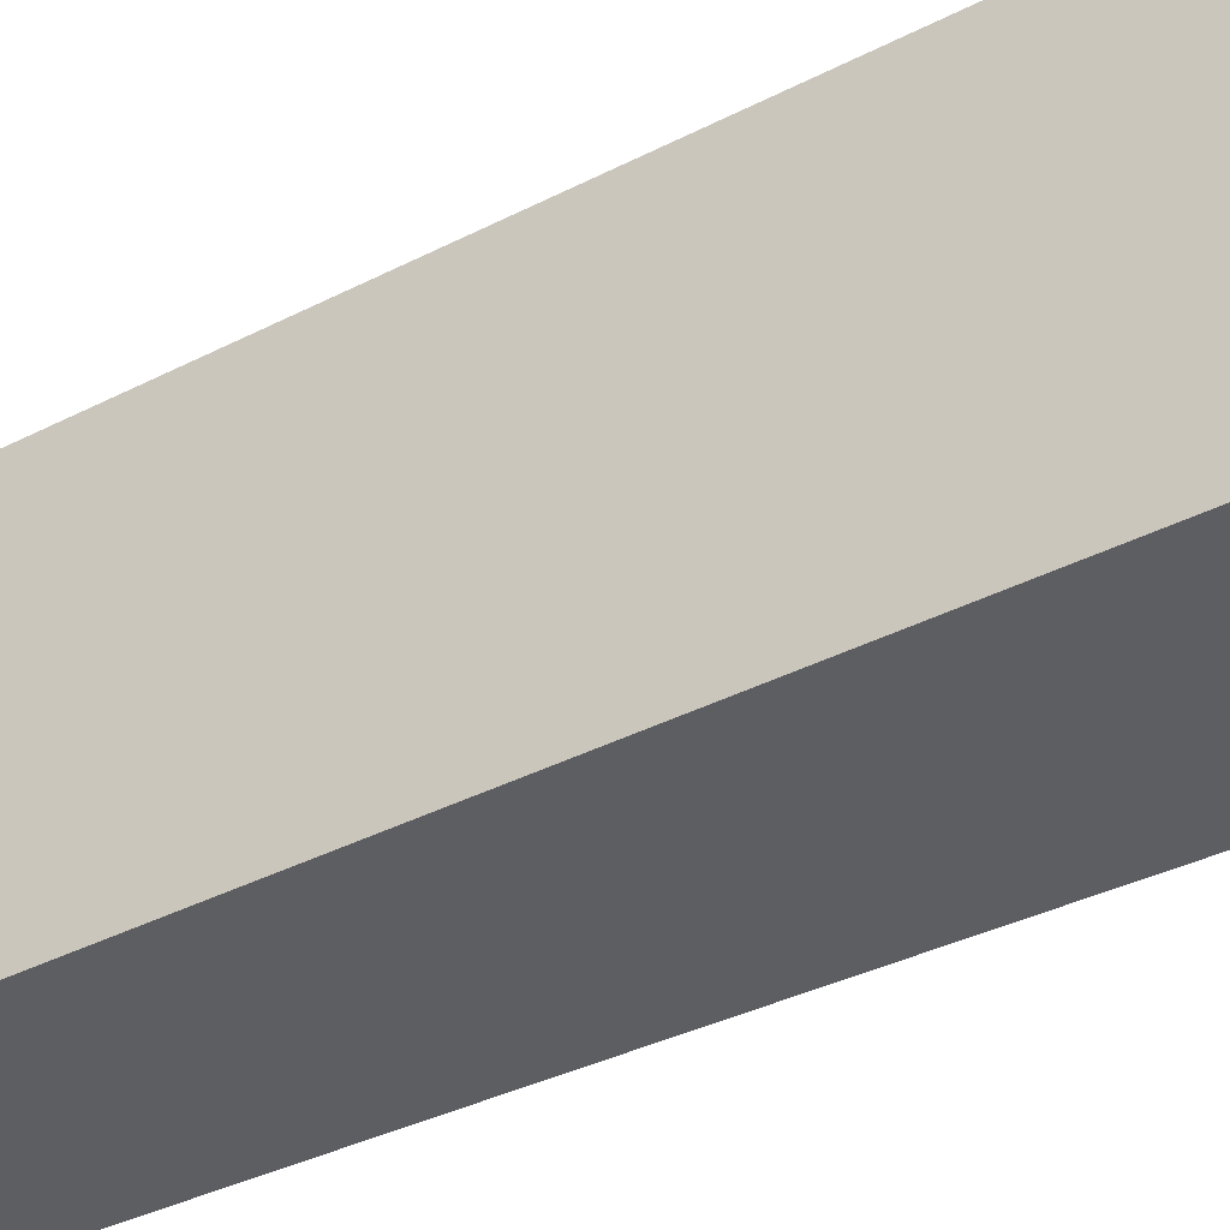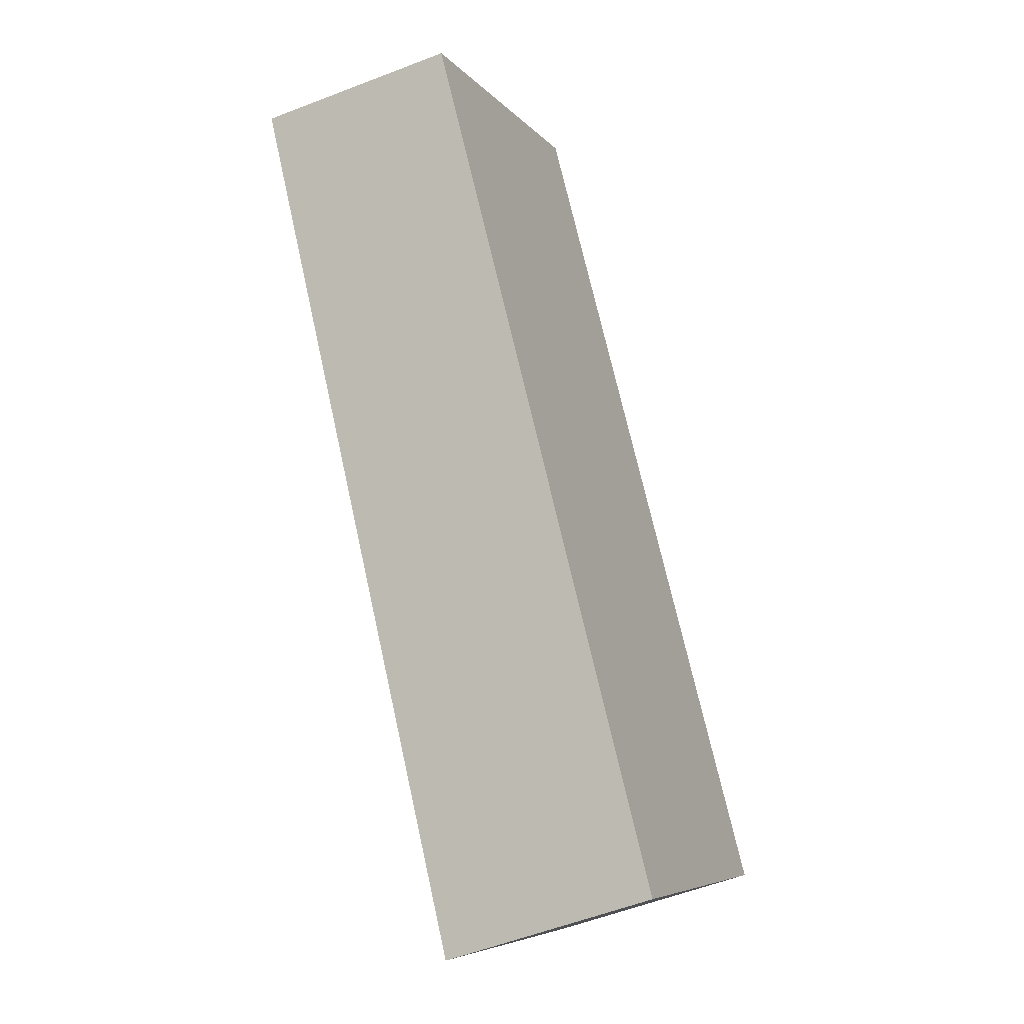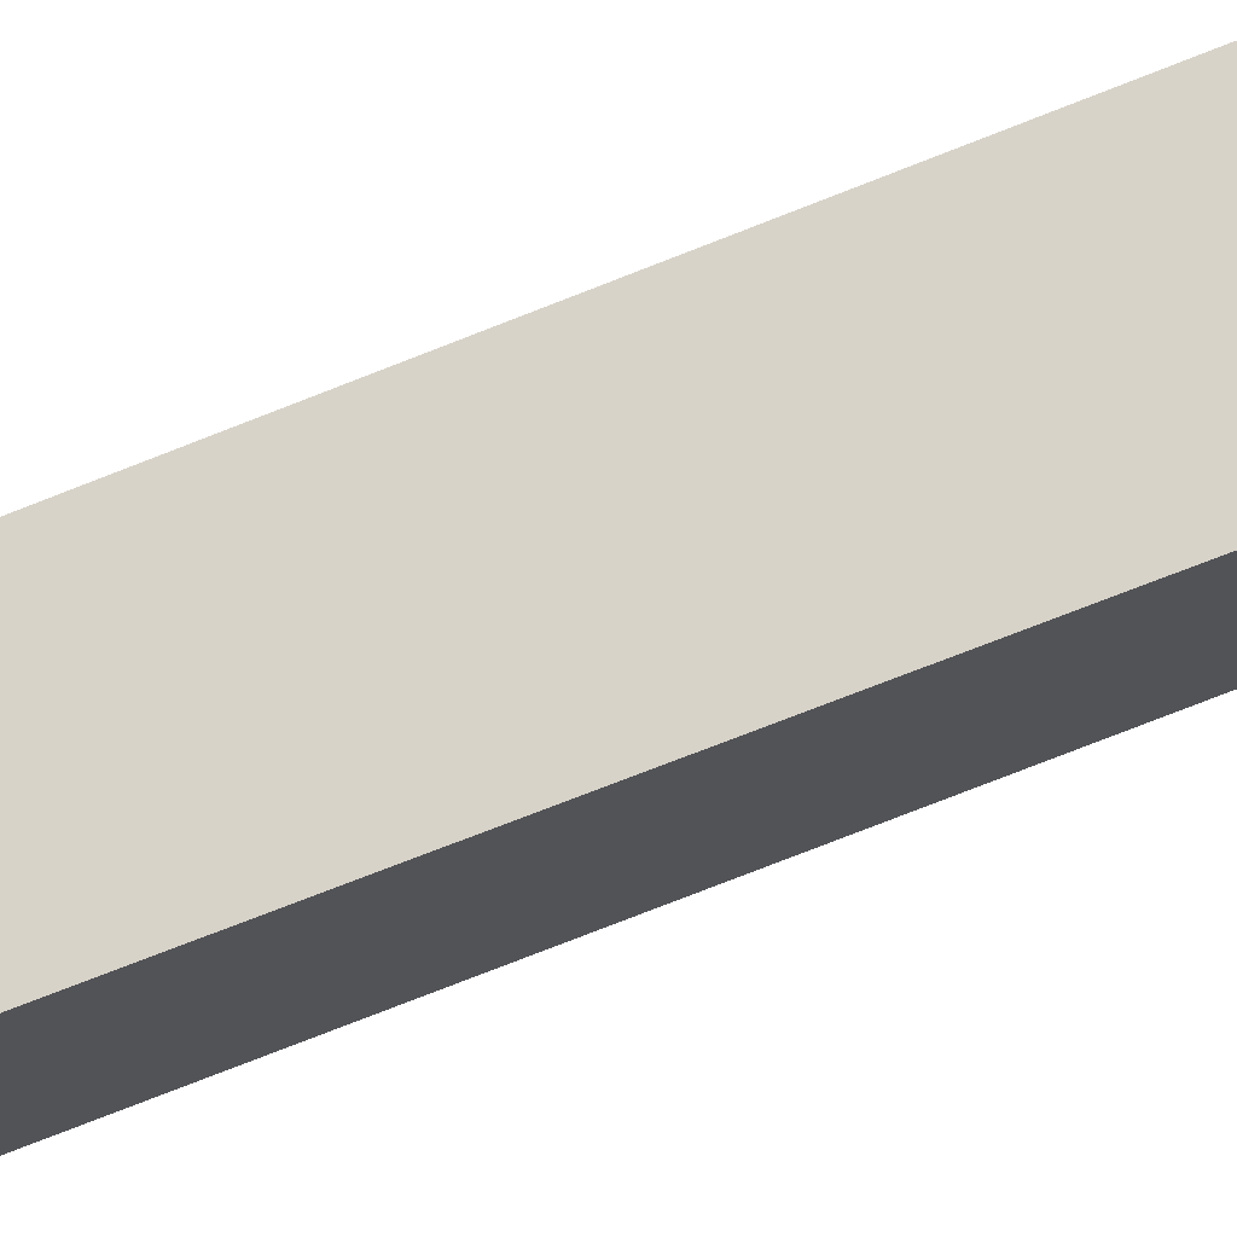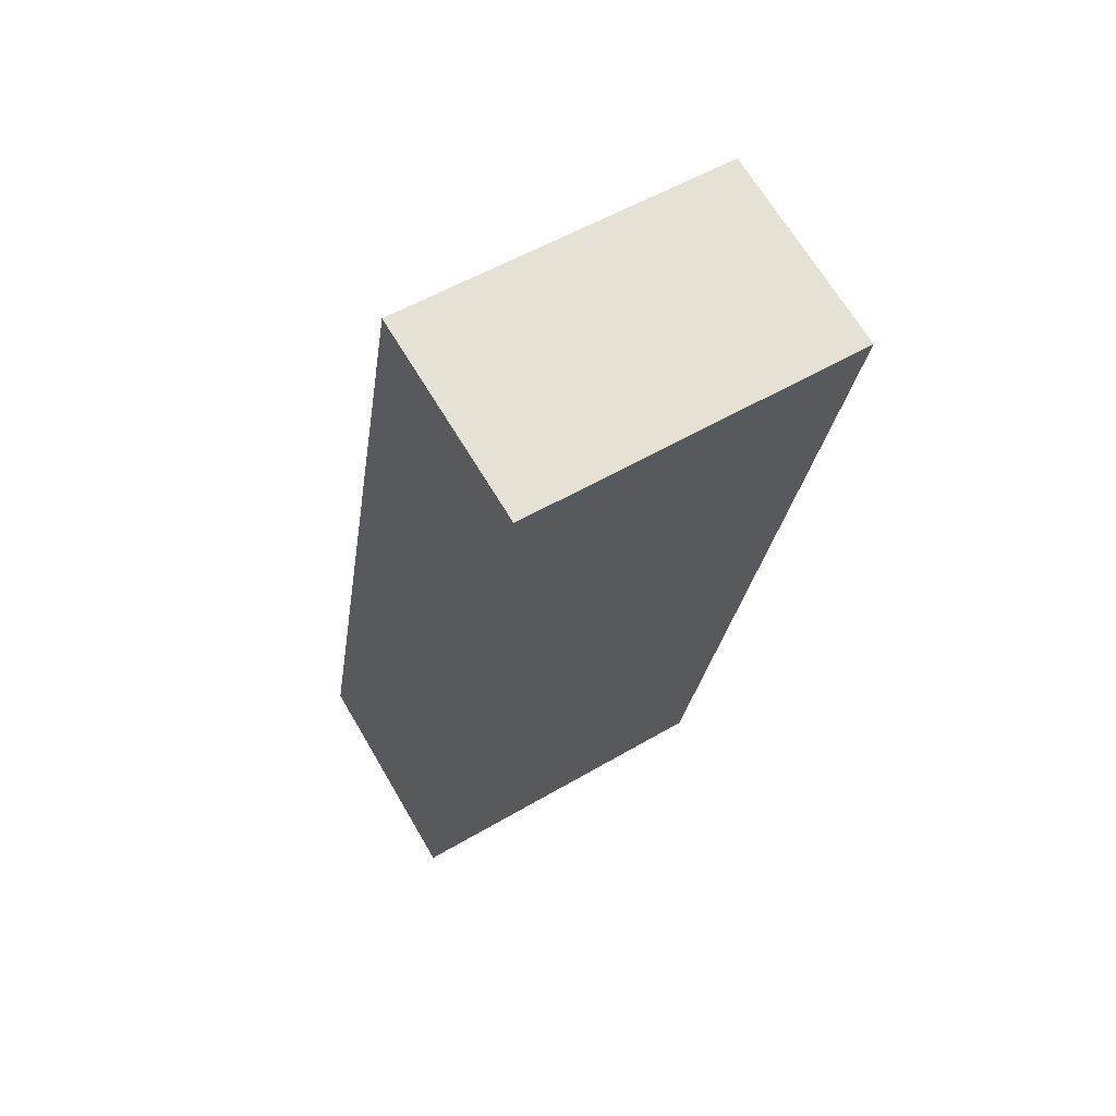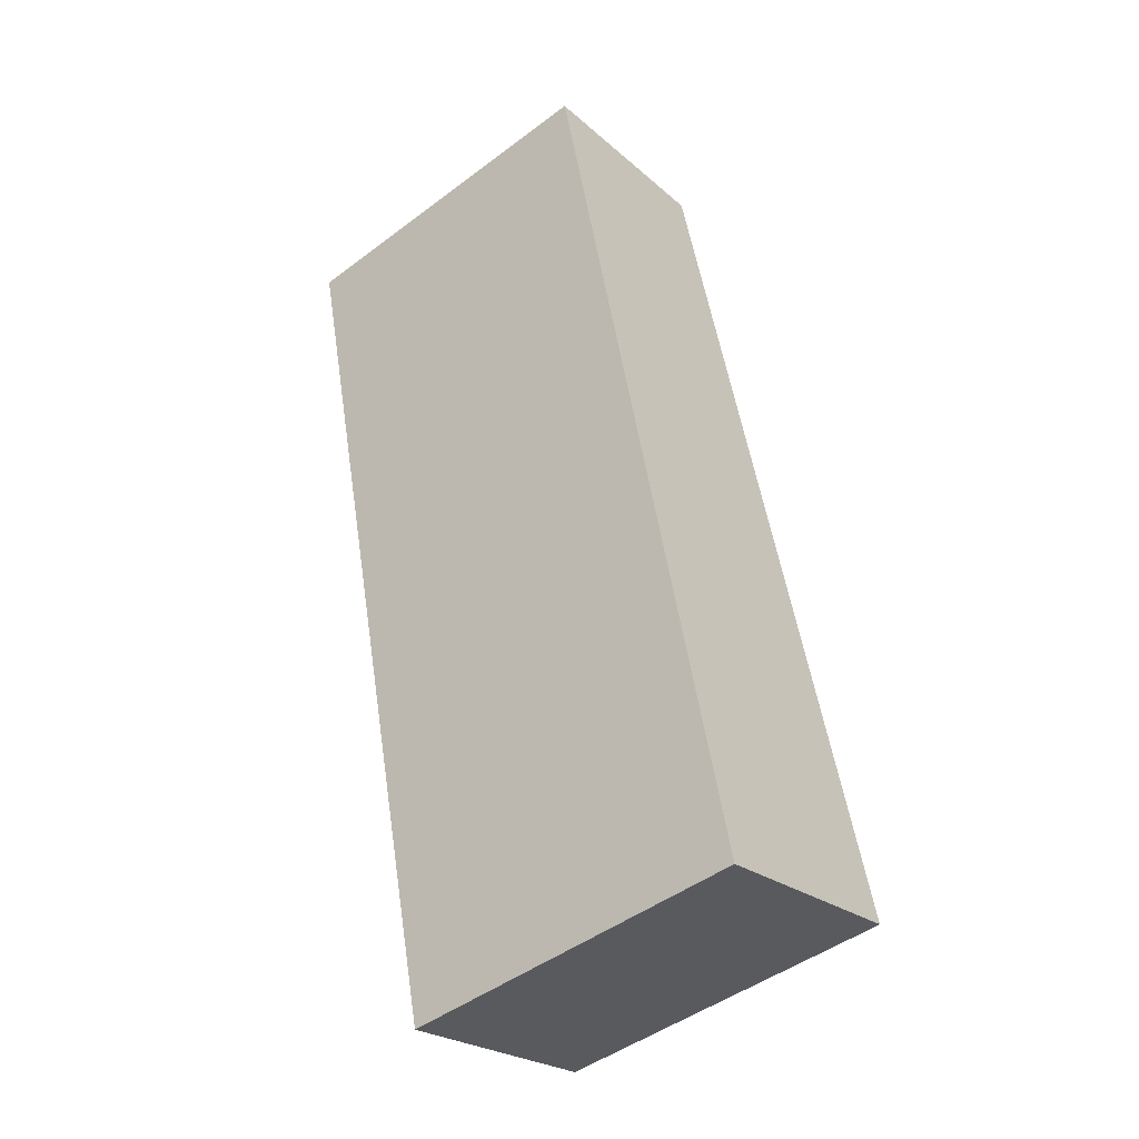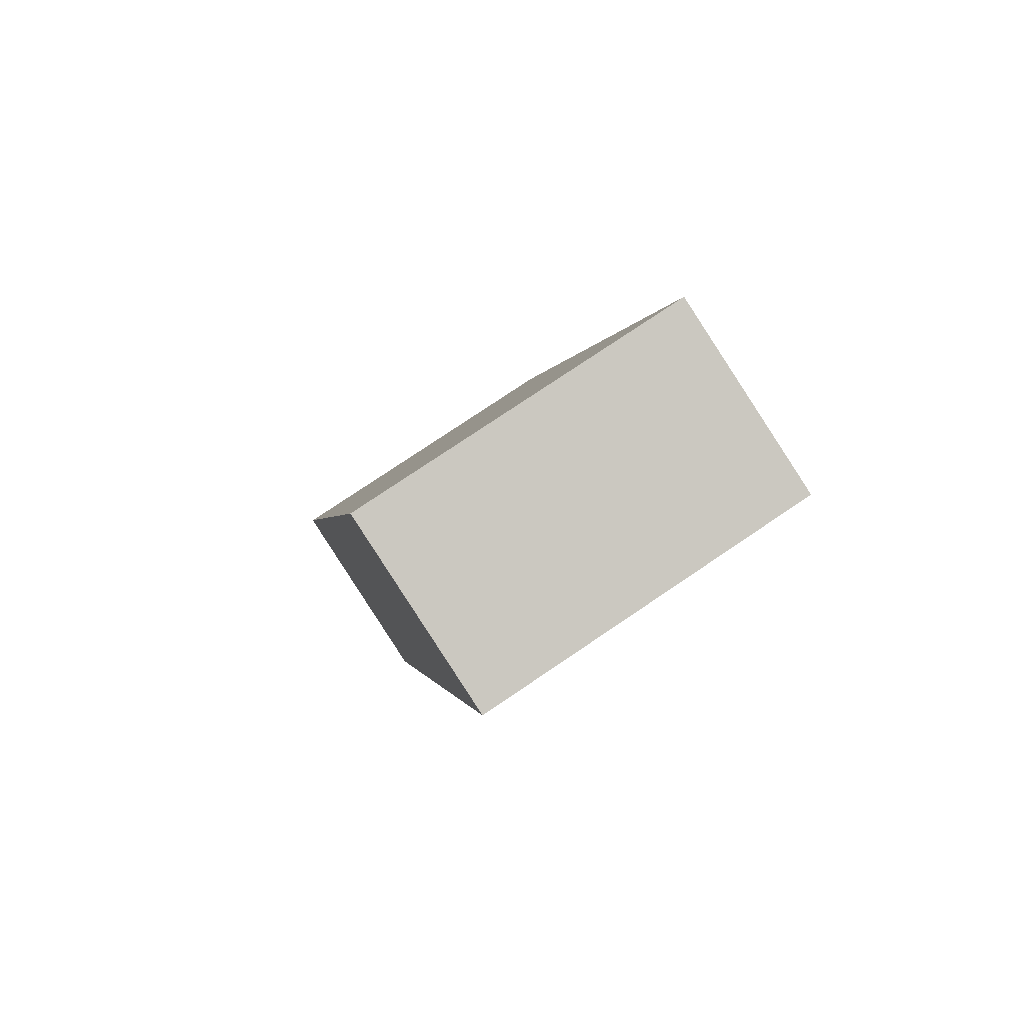
<metadata>
{"format":"obj","ext":"obj","renderer":"f3d","projection":"perspective","resolution":1024,"background":"white","views":[{"elev":-38.3,"azim":136.4,"up":"+Y"},{"elev":-6.8,"azim":-158.5,"up":"+Z"},{"elev":75.8,"azim":82.4,"up":"+Y"},{"elev":54.0,"azim":57.9,"up":"+Z"},{"elev":-47.2,"azim":130.3,"up":"+Z"},{"elev":77.3,"azim":56.0,"up":"+Z"}]}
</metadata>
<code>
v  0 2.664 1.631e-16
v  3.259 2.664 6.297
v  1.646 2.664 -0.509
v  1.717 2.664 6.653
v  1.646 3.117e-17 -0.509
v  0 0 0
v  1.717 -4.074e-16 6.653
v  3.259 -3.856e-16 6.297
g defaultobject
f 1 2 3
f 2 1 4
f 5 1 3
f 1 5 6
f 6 4 1
f 4 6 7
f 7 2 4
f 2 7 8
f 8 3 2
f 3 8 5
f 8 6 5
f 6 8 7

</code>
